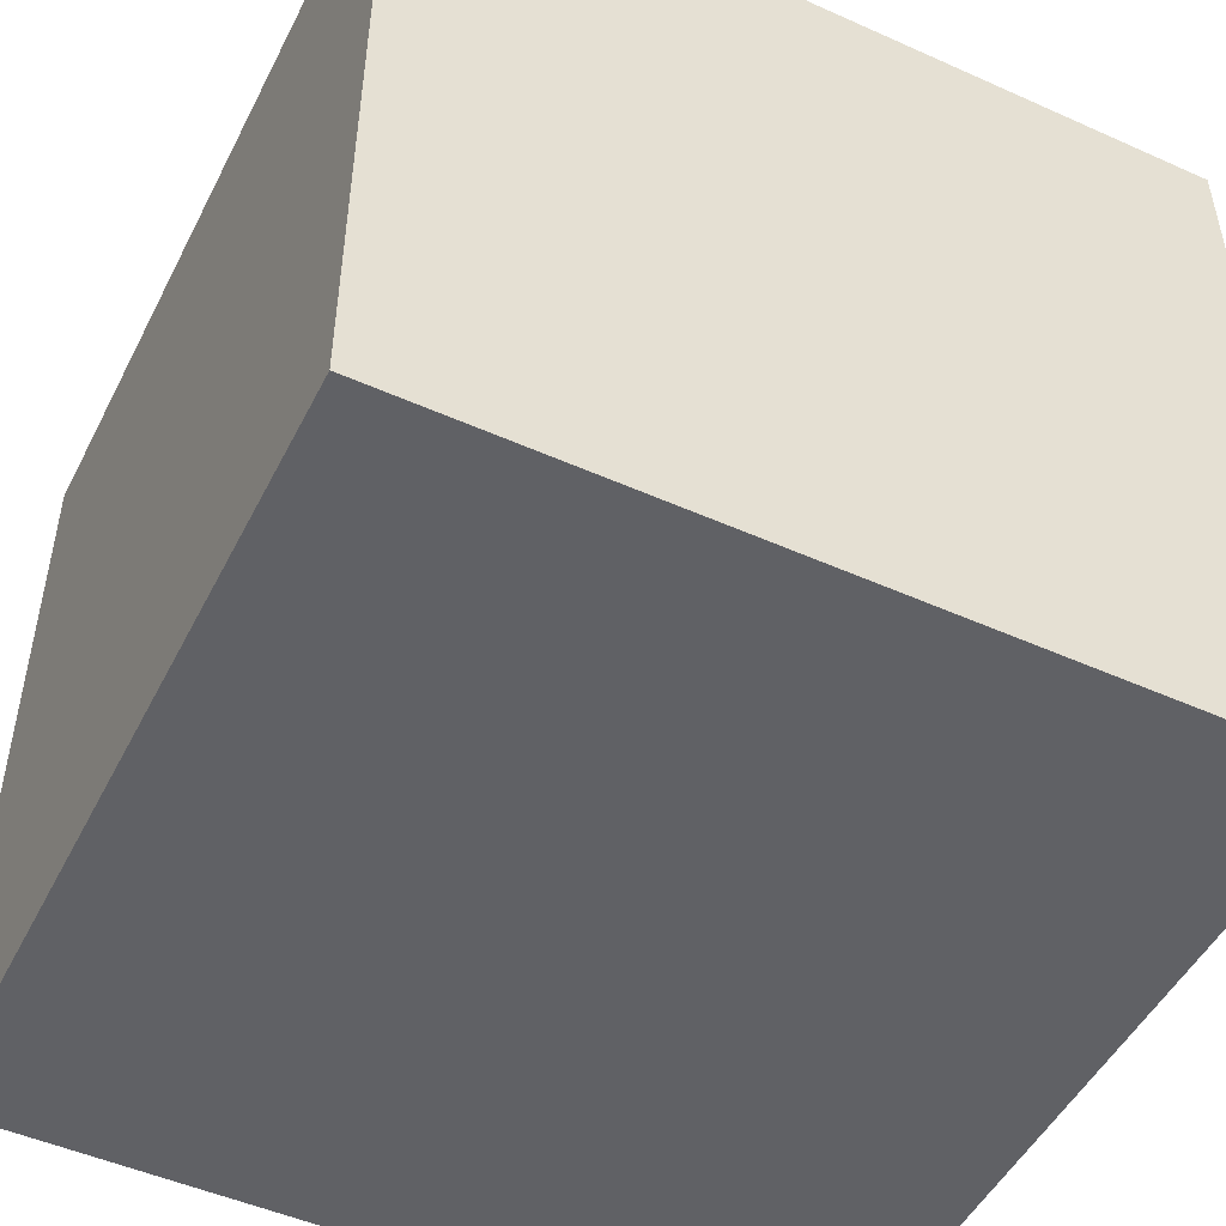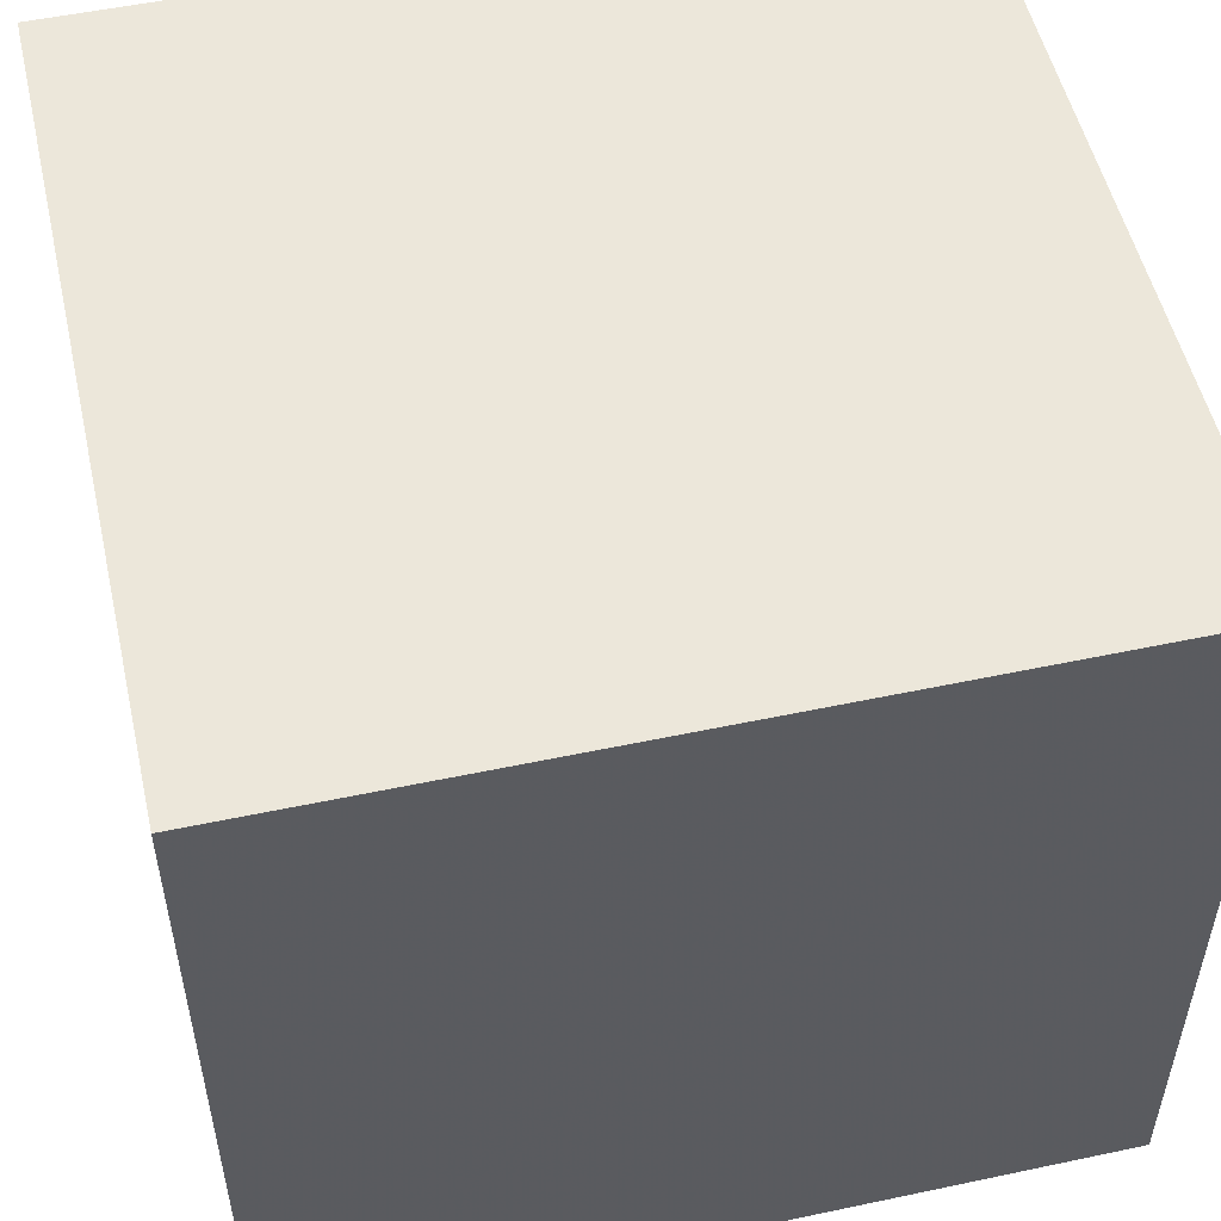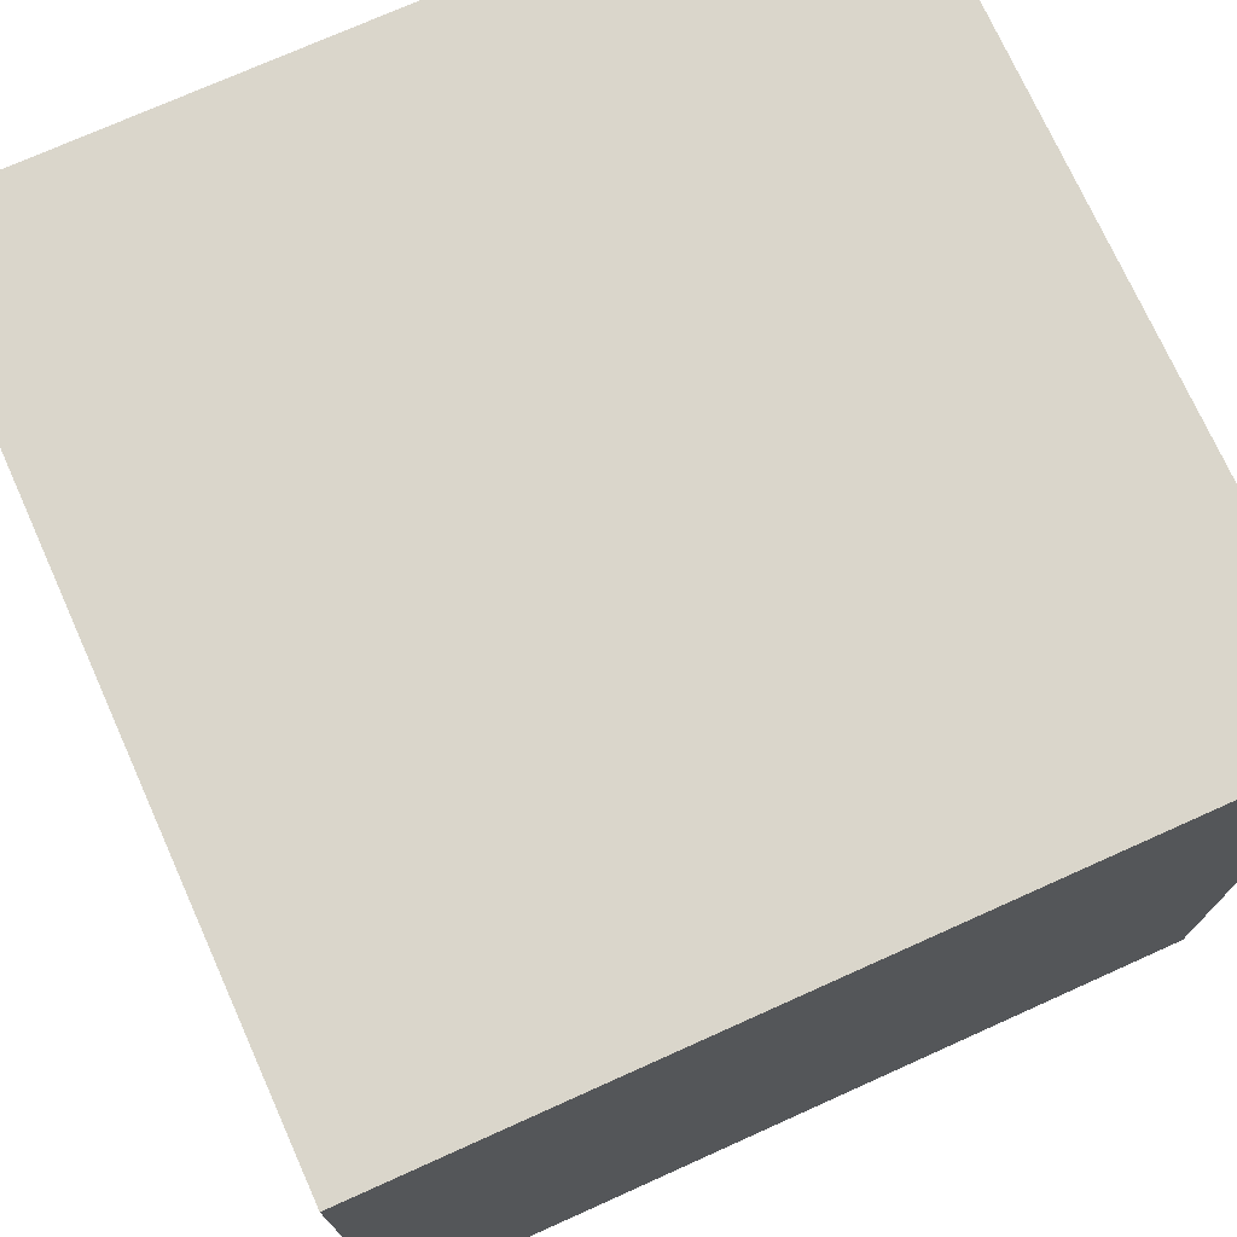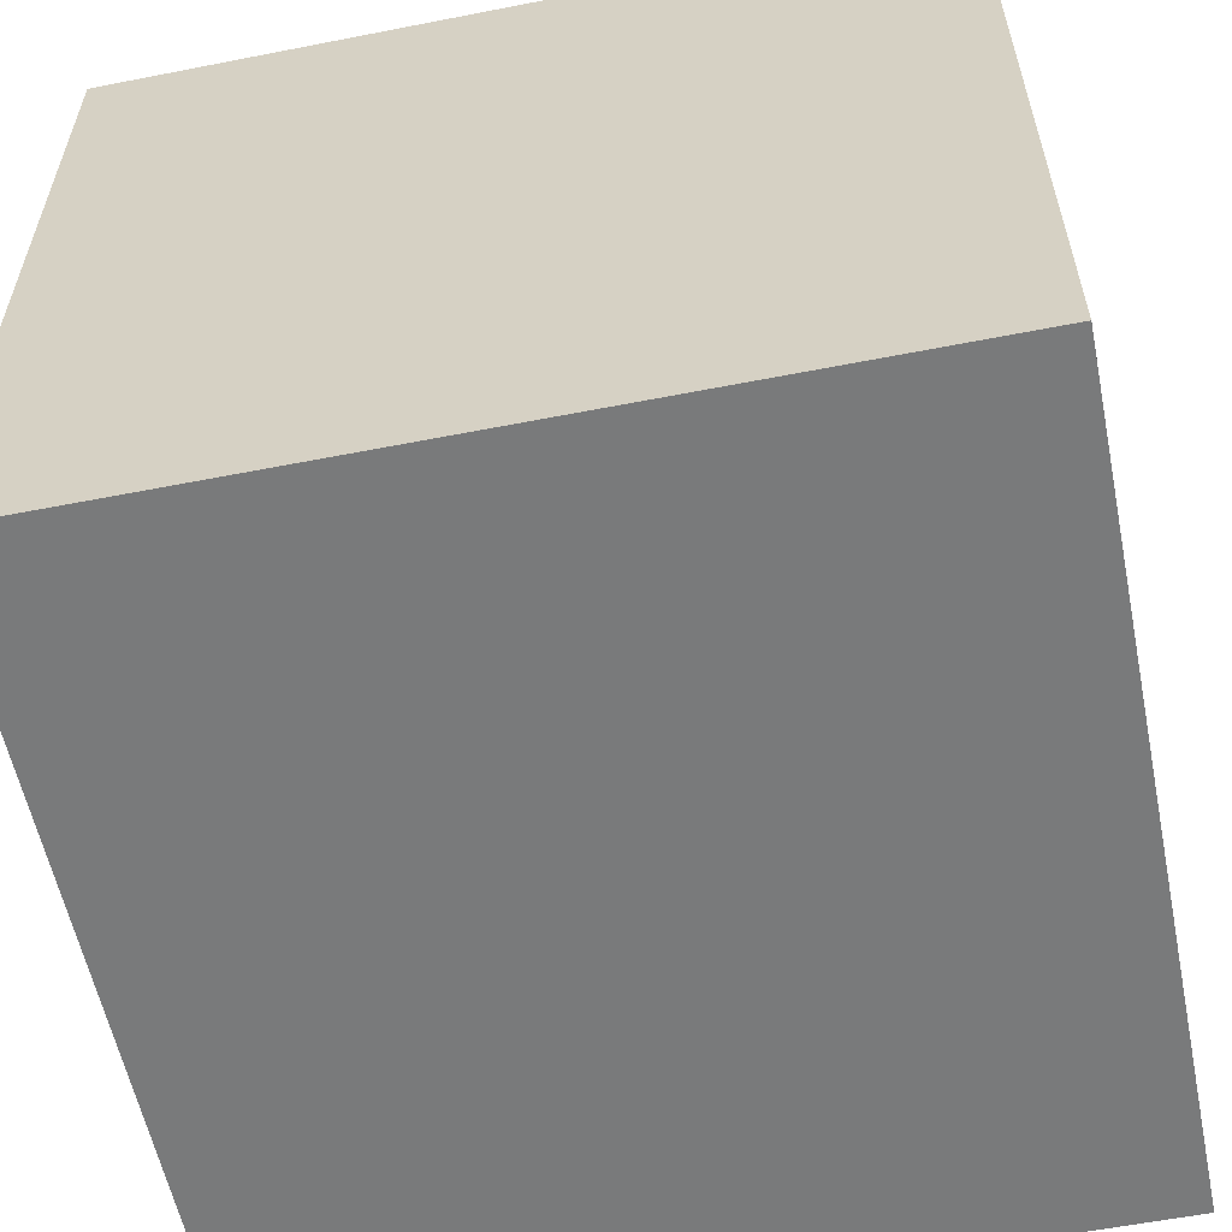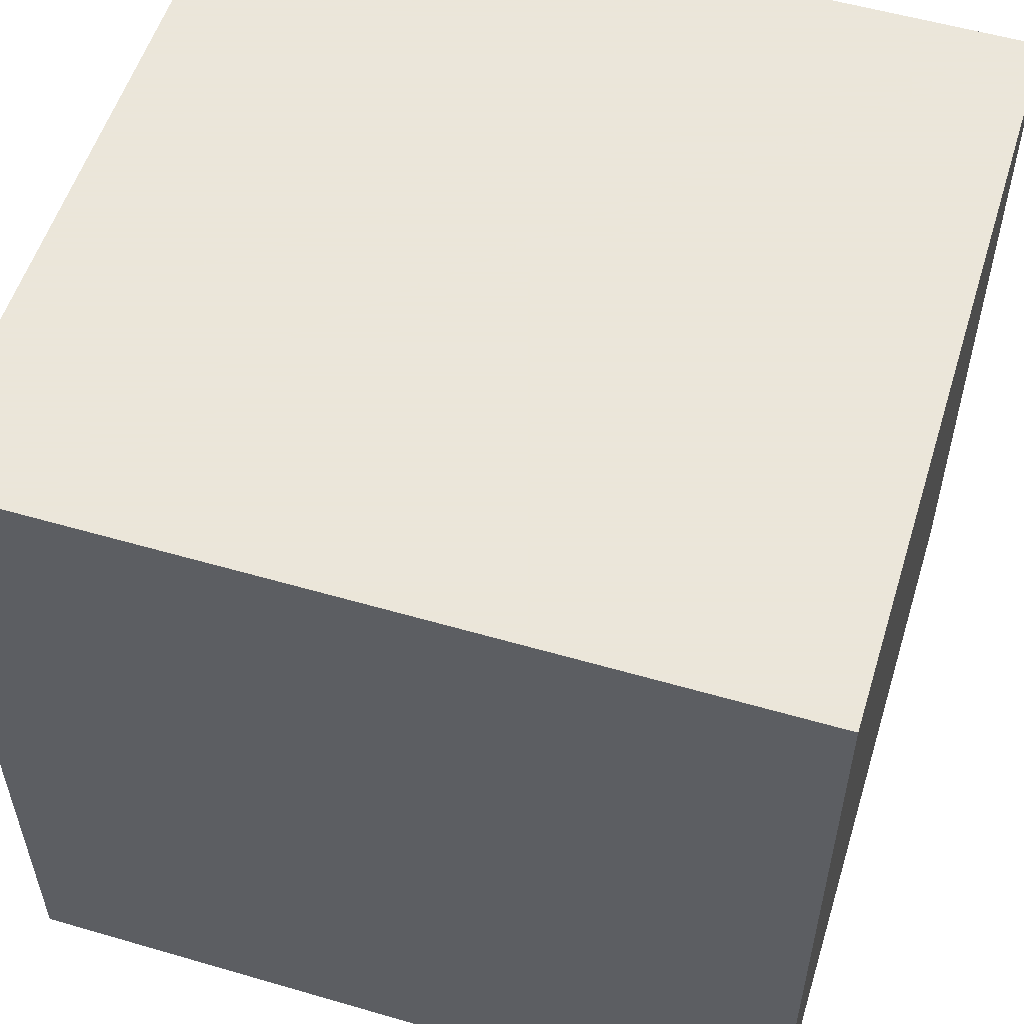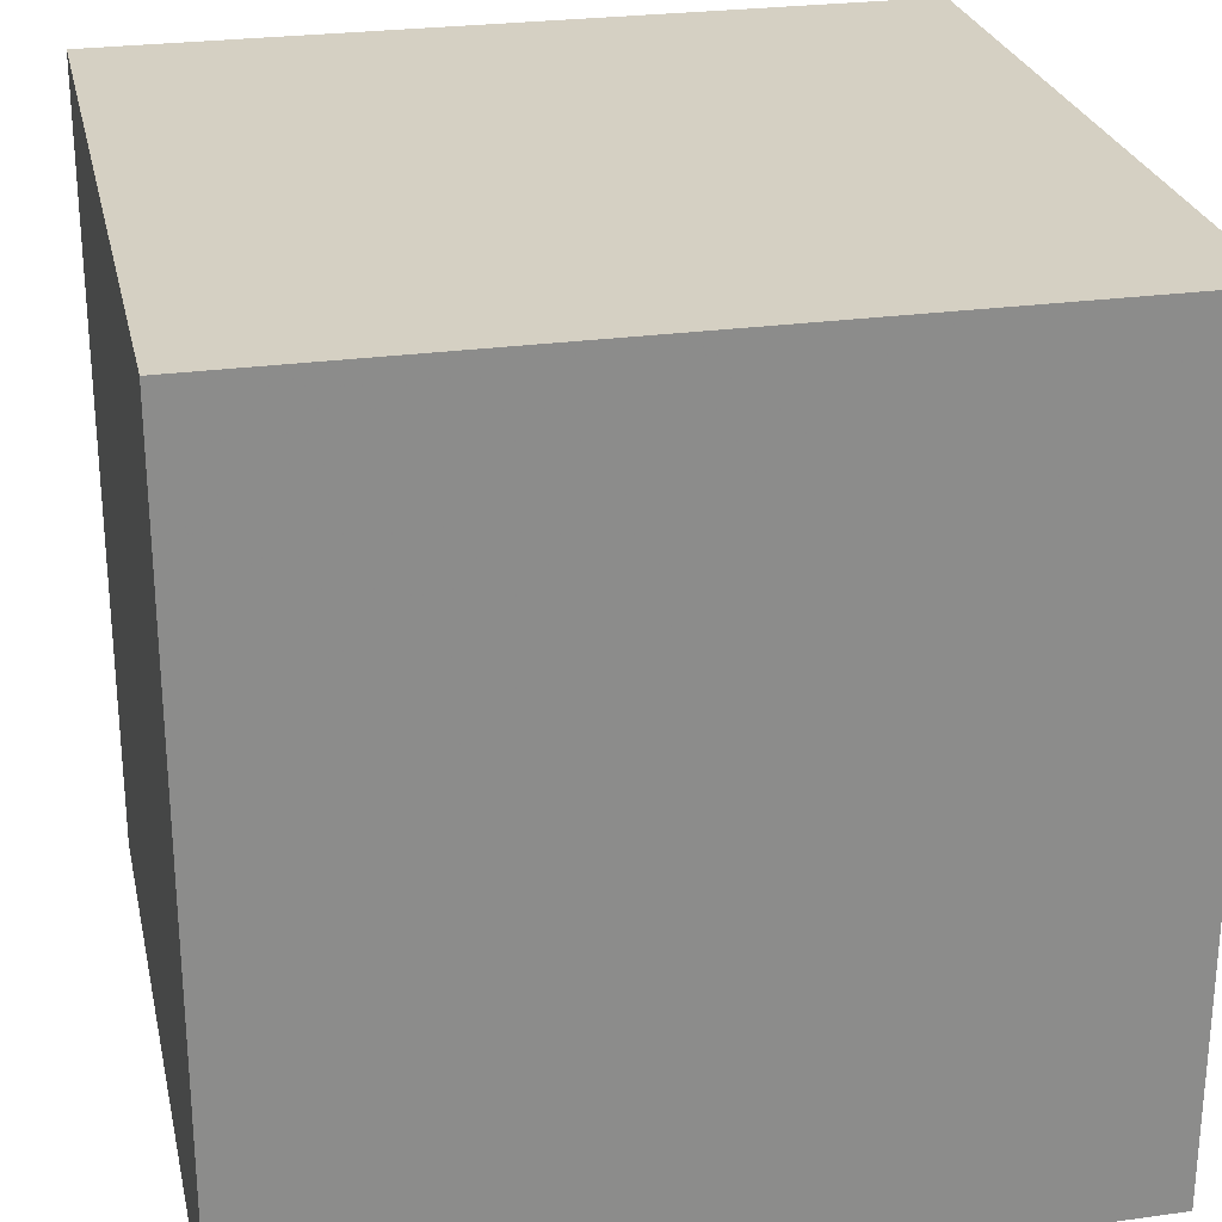
<metadata>
{"format":"obj","ext":"obj","renderer":"f3d","projection":"perspective","resolution":1024,"background":"white","views":[{"elev":-49.5,"azim":63.7,"up":"+Y"},{"elev":52.8,"azim":167.2,"up":"+Y"},{"elev":73.8,"azim":-24.2,"up":"+Y"},{"elev":-58.0,"azim":11.5,"up":"+Y"},{"elev":55.0,"azim":-162.9,"up":"+Z"},{"elev":26.2,"azim":167.7,"up":"+Z"}]}
</metadata>
<code>
o Export
v -0.1001 -0.09717 -0.1001
v -0.1001 -0.09717 0.1001
v -0.1001 0.09717 -0.1001
v -0.1001 0.09717 0.1001
v 0.1001 -0.09717 -0.1001
v 0.1001 -0.09717 0.1001
v 0.1001 0.09717 -0.1001
v 0.1001 0.09717 0.1001
f 1 2 4
f 1 6 2
f 1 4 3
f 5 1 3
f 1 5 6
f 2 8 4
f 2 6 8
f 7 3 4
f 5 3 7
f 7 4 8
f 6 5 7
f 6 7 8

</code>
